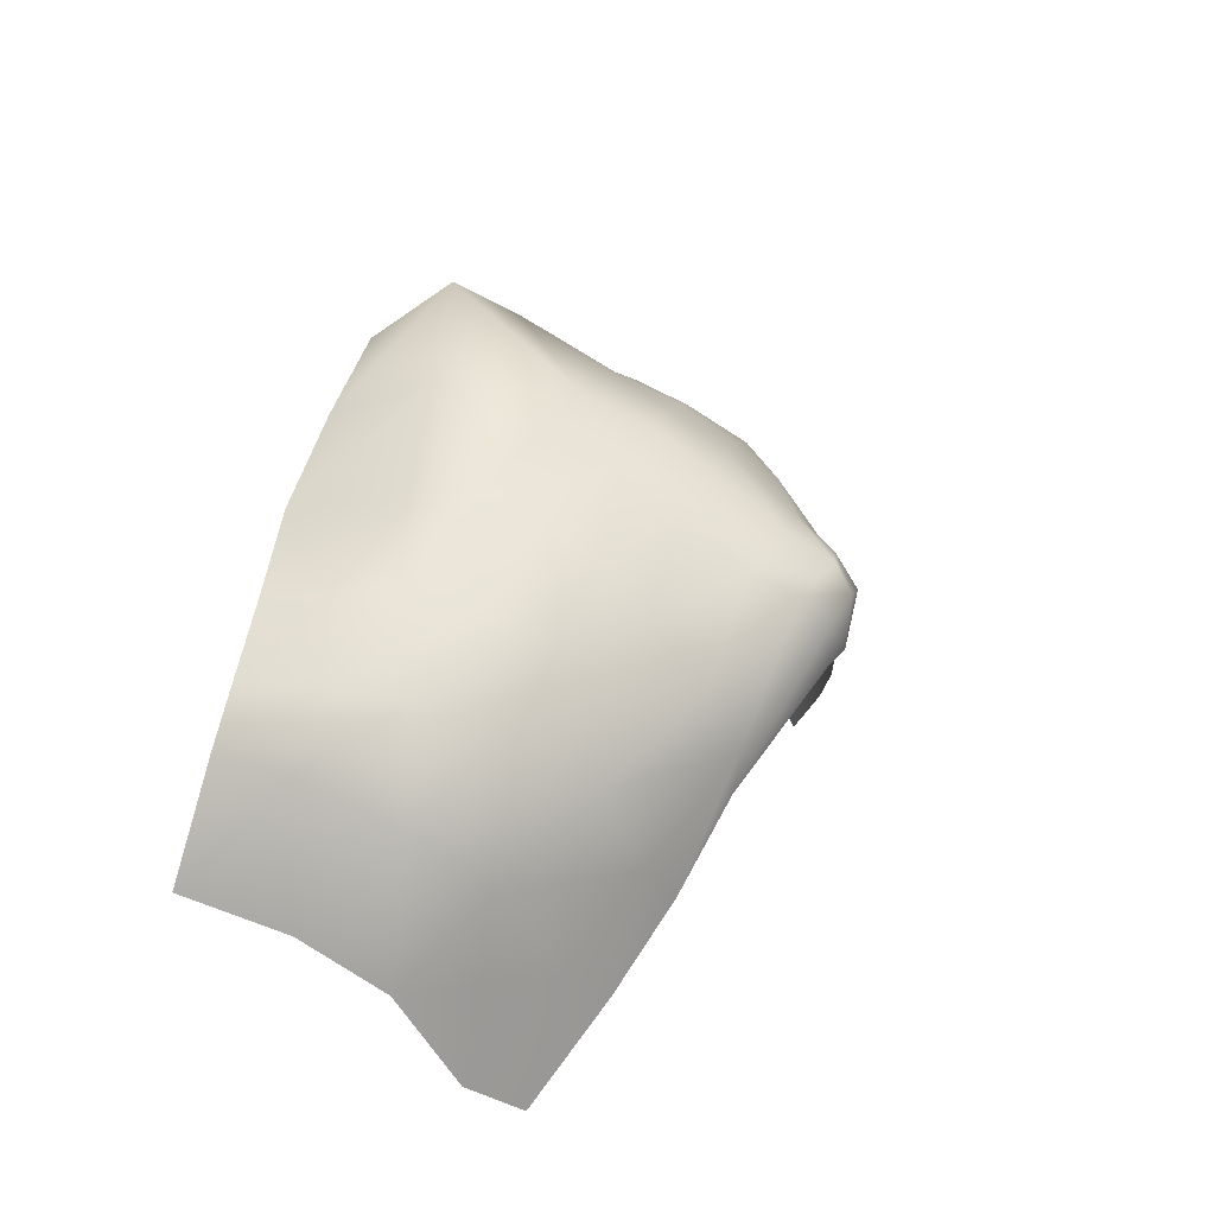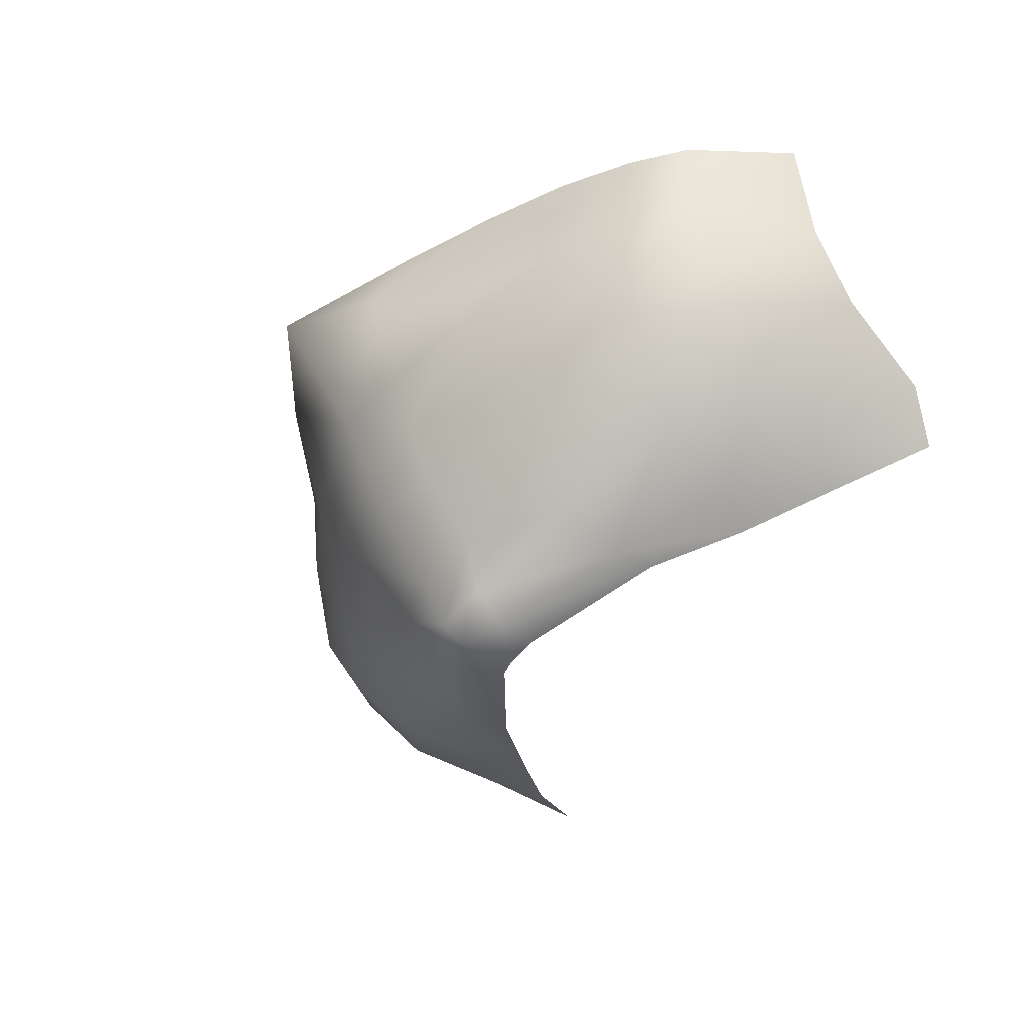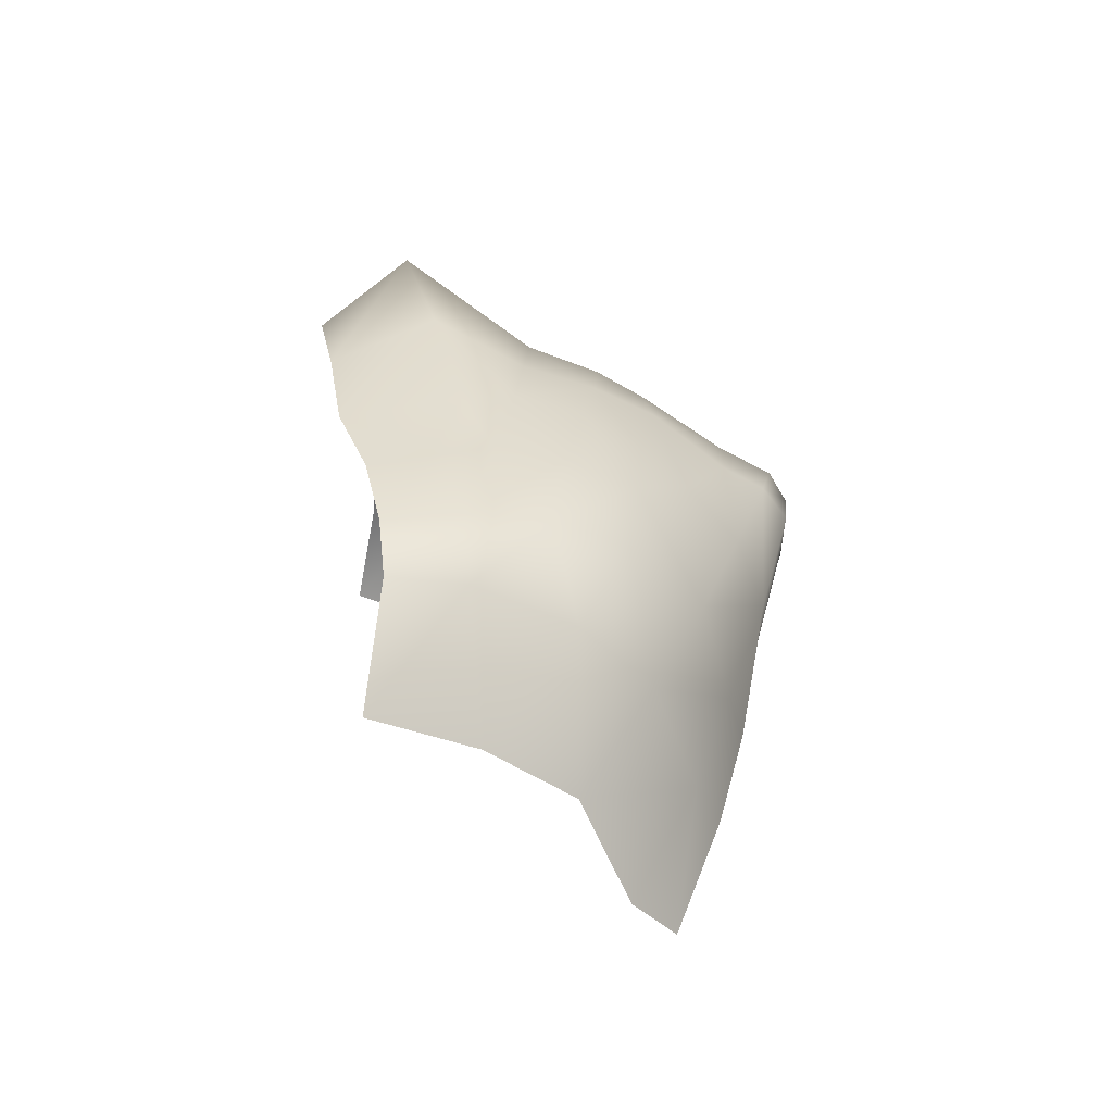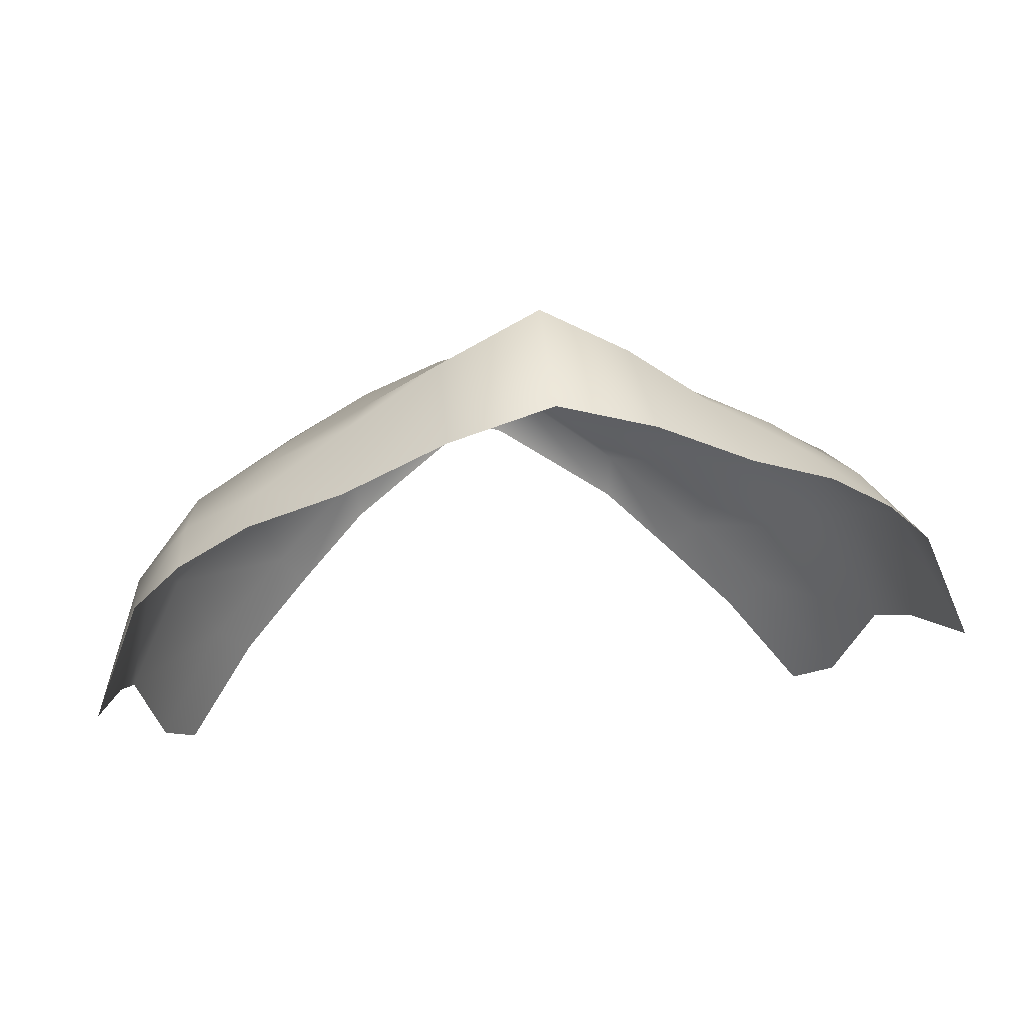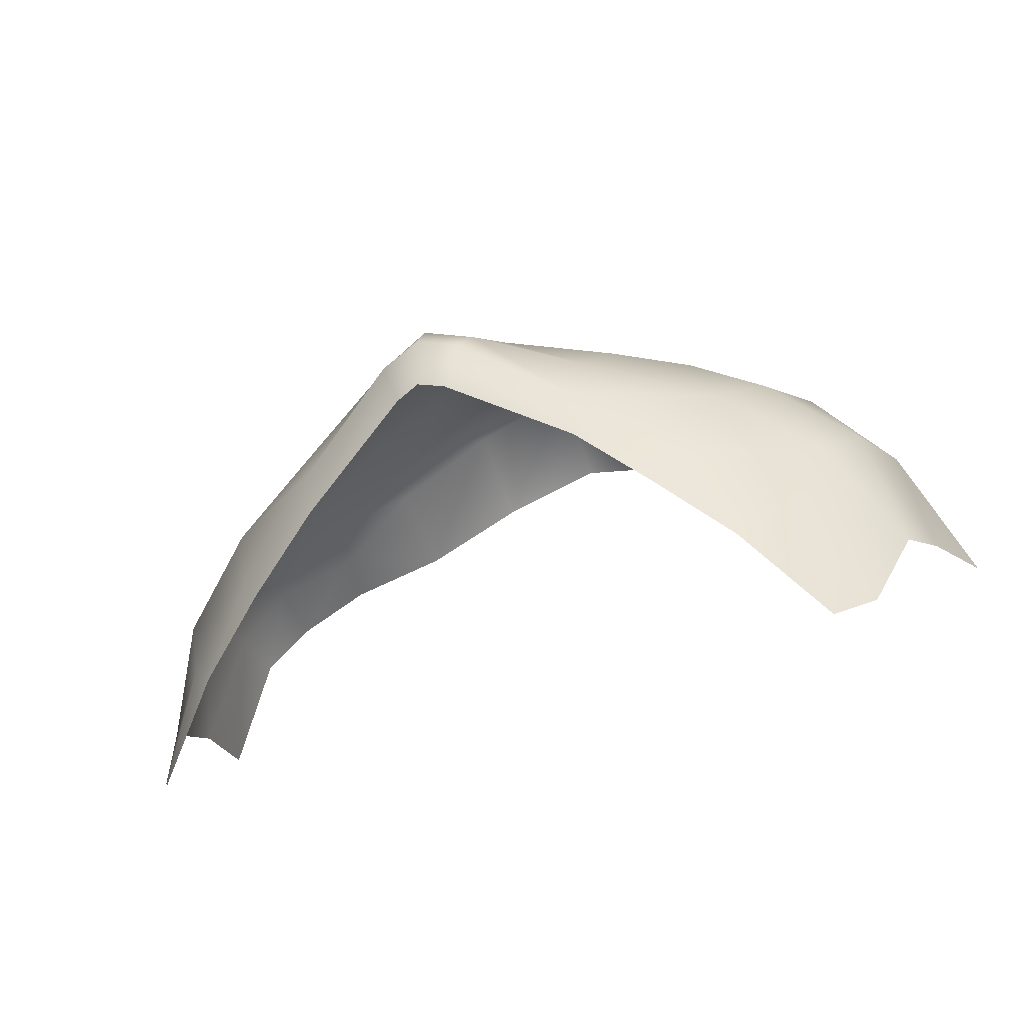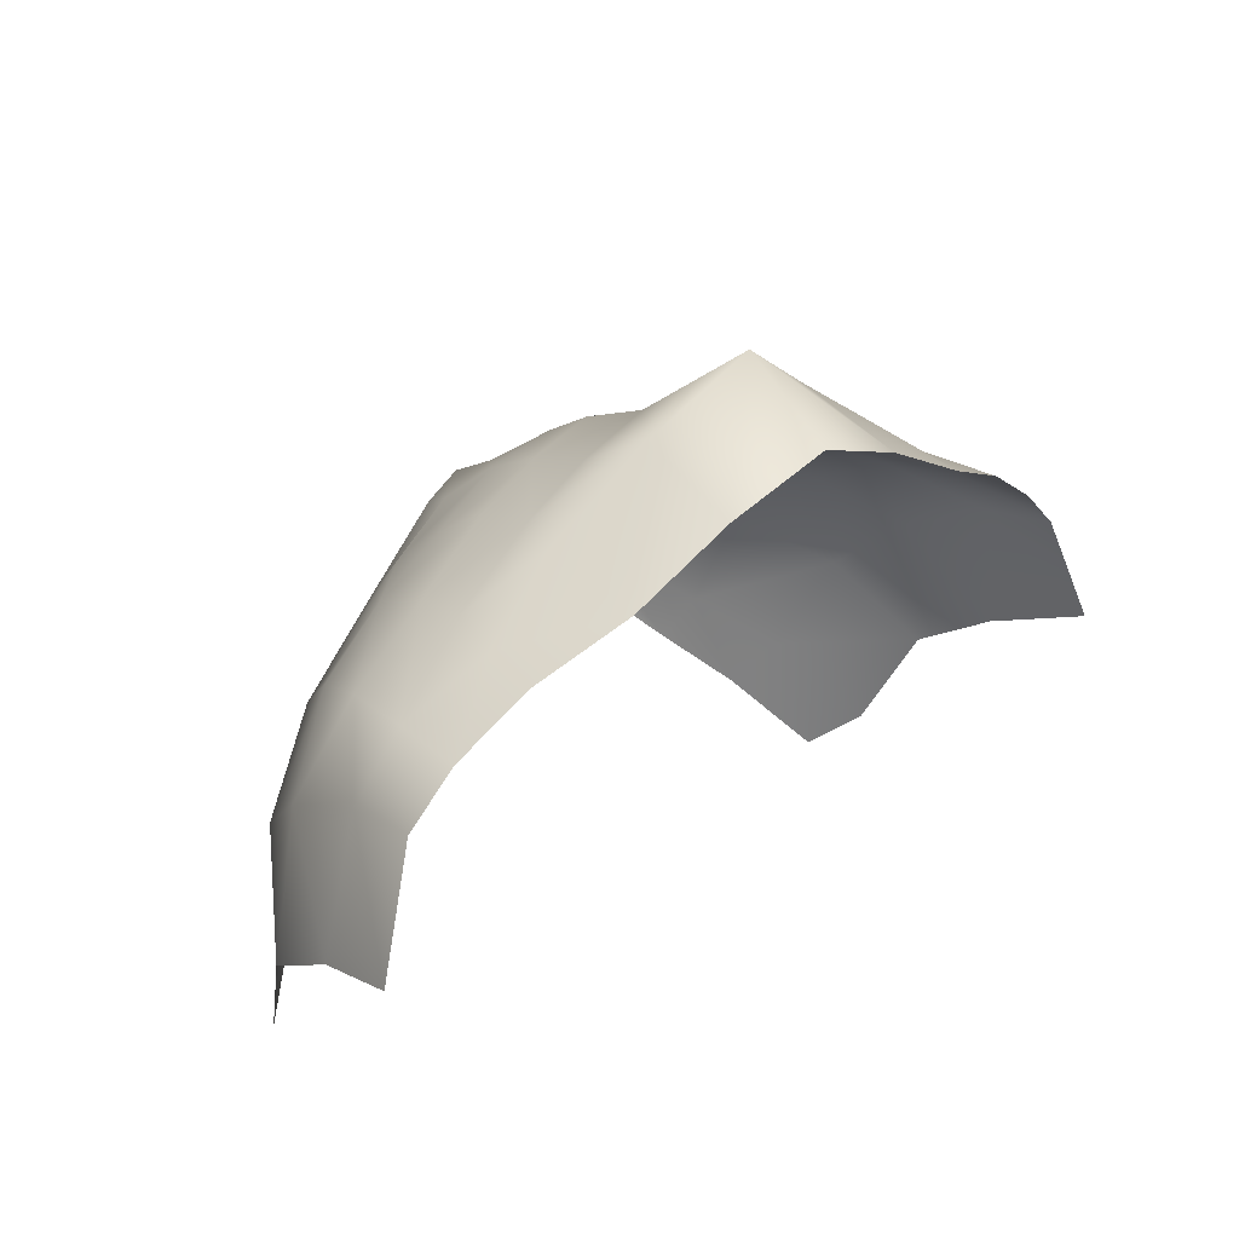
<metadata>
{"format":"obj","ext":"obj","renderer":"f3d","projection":"perspective","resolution":1024,"background":"white","views":[{"elev":26.1,"azim":-68.0,"up":"+Z"},{"elev":-46.6,"azim":59.6,"up":"+Y"},{"elev":5.2,"azim":-95.1,"up":"+Z"},{"elev":27.3,"azim":169.7,"up":"+Z"},{"elev":-38.7,"azim":24.9,"up":"+Z"},{"elev":25.9,"azim":134.4,"up":"+Z"}]}
</metadata>
<code>
g facial_mouth_geo
v 0.08413 1.16 0.0569
v 0.07478 1.144 0.07565
v 0.07578 1.157 0.07716
v 0.08018 1.142 0.05109
v 0.06546 1.144 0.08565
v 0.06725 1.158 0.08506
v 0.07244 1.127 0.06864
v 0.07806 1.128 0.04285
v 0.05193 1.149 0.09446
v 0.0546 1.16 0.09306
v 0.03769 1.164 0.1003
v 0.06249 1.13 0.08449
v 0.06773 1.114 0.05825
v 0.05741 1.117 0.07962
v 0.06033 1.107 0.04098
v 0.07284 1.119 0.02497
v 0.06687 1.111 0.01836
v 0.05368 1.102 0.03375
v 0.04577 1.099 0.05296
v 0.04082 1.096 0.04574
v 0.05105 1.104 0.06921
v 0.02828 1.09 0.06658
v 0.02746 1.091 0.05832
v 0.04326 1.114 0.08842
v 0.007751 1.082 0.08052
v 0.004905 1.083 0.07188
v 3.852e-06 1.082 0.07308
v 0.04551 1.127 0.09311
v 0.0487 1.138 0.09534
v 0.03488 1.143 0.1032
v 0.0299 1.134 0.1035
v 0.01766 1.147 0.1166
v 0.01906 1.165 0.1093
v 0.02836 1.122 0.1005
v 0.01398 1.118 0.1046
v 0.02861 1.112 0.09429
v 0.03078 1.104 0.08775
v 0.01539 1.131 0.1084
v -5.951e-15 1.129 0.1118
v -5.951e-15 1.151 0.1277
v -5.951e-15 1.167 0.1158
v -0.01906 1.165 0.1093
v -0.01766 1.147 0.1166
v -0.03769 1.164 0.1003
v 0.01305 1.108 0.0996
v 0.02868 1.095 0.07811
v 0.01218 1.095 0.09006
v 0.008943 1.087 0.08604
v -5.951e-15 1.081 0.08333
v -5.951e-15 1.084 0.08839
v -5.951e-15 1.093 0.09285
v -5.951e-15 1.108 0.1026
v -0.007751 1.082 0.08052
v -0.004905 1.083 0.07188
v -0.02746 1.091 0.05832
v -0.008943 1.087 0.08604
v -0.02828 1.09 0.06658
v -0.04082 1.096 0.04574
v -0.01218 1.095 0.09006
v -5.951e-15 1.116 0.1073
v -0.01398 1.118 0.1046
v -0.01305 1.108 0.0996
v -0.02868 1.095 0.07811
v -0.04577 1.099 0.05296
v -0.05368 1.102 0.03375
v -0.03078 1.104 0.08775
v -0.05105 1.104 0.06921
v -0.06033 1.107 0.04098
v -0.06687 1.111 0.01836
v -0.07284 1.119 0.02497
v -0.07806 1.128 0.04285
v -0.06773 1.114 0.05825
v -0.02861 1.112 0.09429
v -0.07244 1.127 0.06864
v -0.08018 1.142 0.05109
v -0.04326 1.114 0.08842
v -0.05741 1.117 0.07962
v -0.07478 1.144 0.07565
v -0.08413 1.16 0.0569
v -0.07578 1.157 0.07716
v -0.06249 1.13 0.08449
v -0.06546 1.144 0.08565
v -0.06725 1.158 0.08506
v -0.02836 1.122 0.1005
v -0.04551 1.127 0.09311
v -0.05193 1.149 0.09446
v -0.0546 1.16 0.09306
v -0.0299 1.134 0.1035
v -0.0487 1.138 0.09534
v -0.03488 1.143 0.1032
v -0.01539 1.131 0.1084
g facial_mouth_geo_0
f 3 2 1
f 2 4 1
f 2 3 5
f 3 6 5
f 2 7 4
f 8 4 7
f 5 6 9
f 6 10 9
f 11 9 10
f 2 12 7
f 2 5 12
f 8 7 13
f 7 12 14
f 13 7 14
f 8 13 15
f 15 16 8
f 17 16 15
f 18 17 15
f 18 15 19
f 19 15 13
f 20 18 19
f 13 14 21
f 13 21 19
f 20 19 22
f 21 22 19
f 23 20 22
f 24 14 12
f 14 24 21
f 25 23 22
f 25 26 23
f 26 25 27
f 12 28 24
f 28 12 5
f 5 29 28
f 5 9 29
f 30 29 9
f 11 30 9
f 28 29 31
f 29 30 31
f 30 11 32
f 32 31 30
f 11 33 32
f 24 28 34
f 28 31 34
f 35 34 31
f 24 34 36
f 36 34 35
f 24 36 37
f 24 37 21
f 32 38 31
f 31 38 35
f 32 39 38
f 38 39 35
f 40 32 33
f 32 40 39
f 41 40 33
f 40 41 42
f 43 40 42
f 40 43 39
f 42 44 43
f 36 45 37
f 45 36 35
f 21 37 46
f 22 21 46
f 46 37 47
f 45 47 37
f 48 22 46
f 46 47 48
f 25 22 48
f 25 48 49
f 25 49 27
f 47 50 48
f 48 50 49
f 47 45 51
f 47 51 50
f 45 35 52
f 45 52 51
f 49 53 27
f 53 54 27
f 54 53 55
f 50 56 49
f 56 53 49
f 55 53 57
f 57 53 56
f 58 55 57
f 51 59 50
f 50 59 56
f 35 60 52
f 60 61 52
f 60 35 39
f 61 60 39
f 52 62 51
f 62 59 51
f 61 62 52
f 59 63 56
f 57 56 63
f 64 58 57
f 65 58 64
f 59 62 66
f 66 63 59
f 67 57 63
f 57 67 64
f 66 67 63
f 68 65 64
f 69 65 68
f 70 69 68
f 70 68 71
f 68 64 72
f 72 71 68
f 67 72 64
f 62 73 66
f 73 62 61
f 74 71 72
f 75 71 74
f 66 76 67
f 73 76 66
f 77 72 67
f 74 72 77
f 76 77 67
f 74 78 75
f 75 78 79
f 78 80 79
f 81 74 77
f 81 78 74
f 77 76 81
f 80 78 82
f 82 78 81
f 83 80 82
f 84 76 73
f 84 73 61
f 85 81 76
f 85 76 84
f 81 85 82
f 83 82 86
f 87 83 86
f 86 44 87
f 84 61 88
f 88 85 84
f 89 82 85
f 86 82 89
f 89 85 88
f 90 44 86
f 89 90 86
f 90 89 88
f 44 90 43
f 88 43 90
f 91 88 61
f 91 43 88
f 39 91 61
f 39 43 91

</code>
